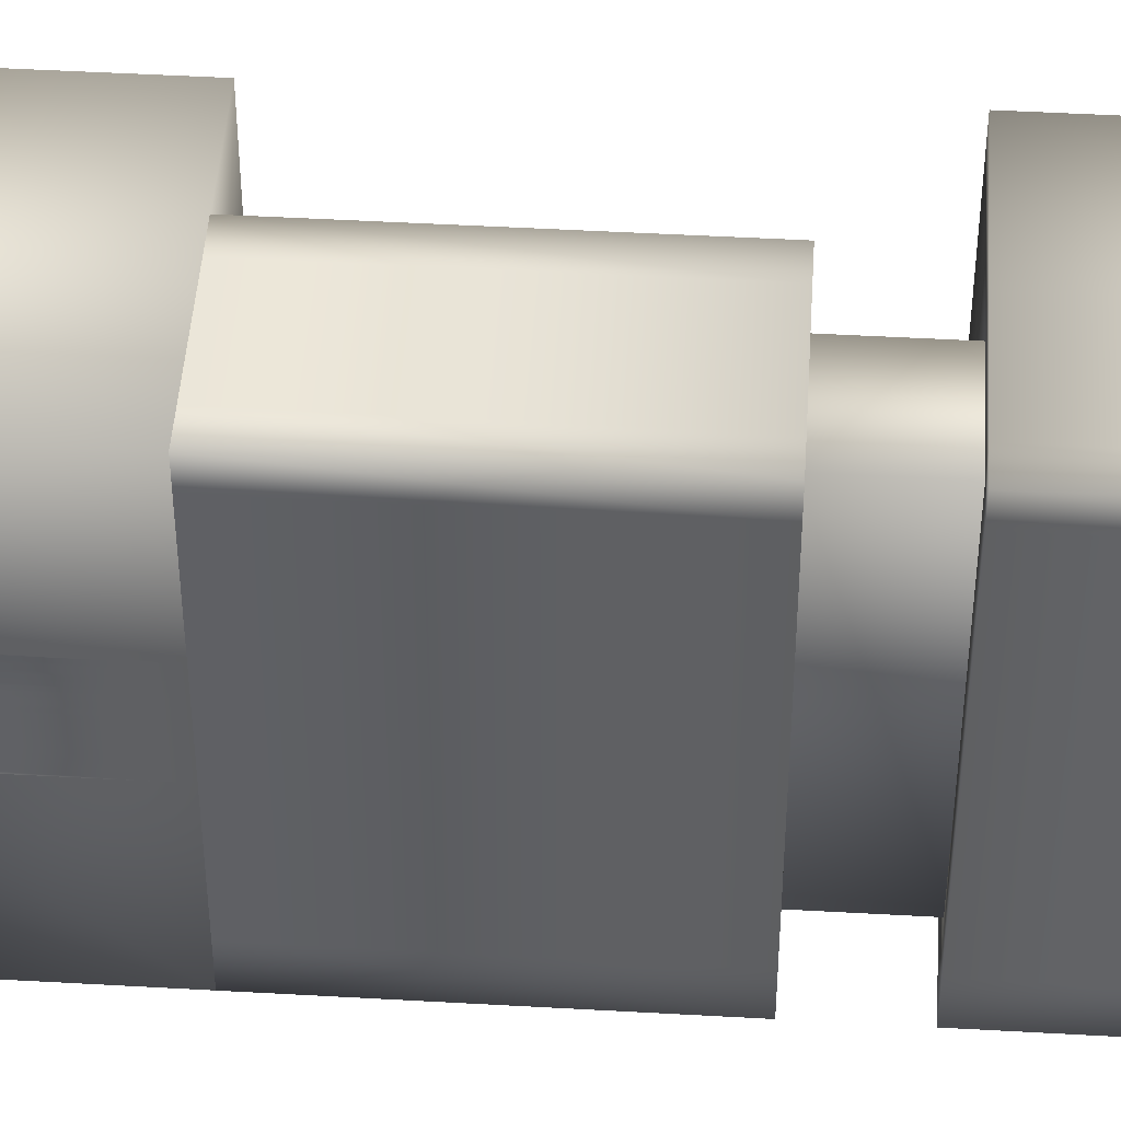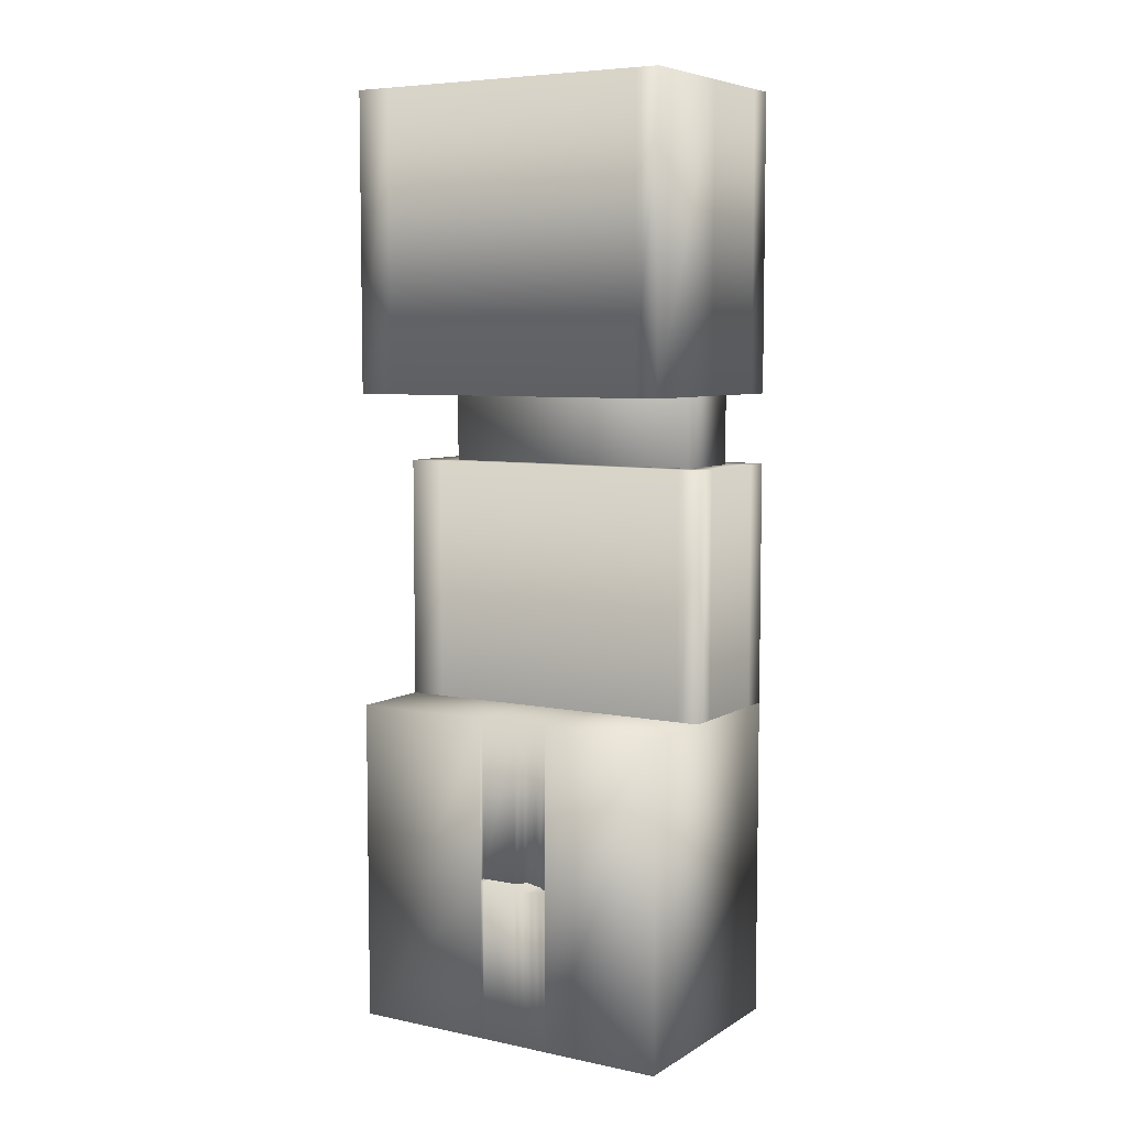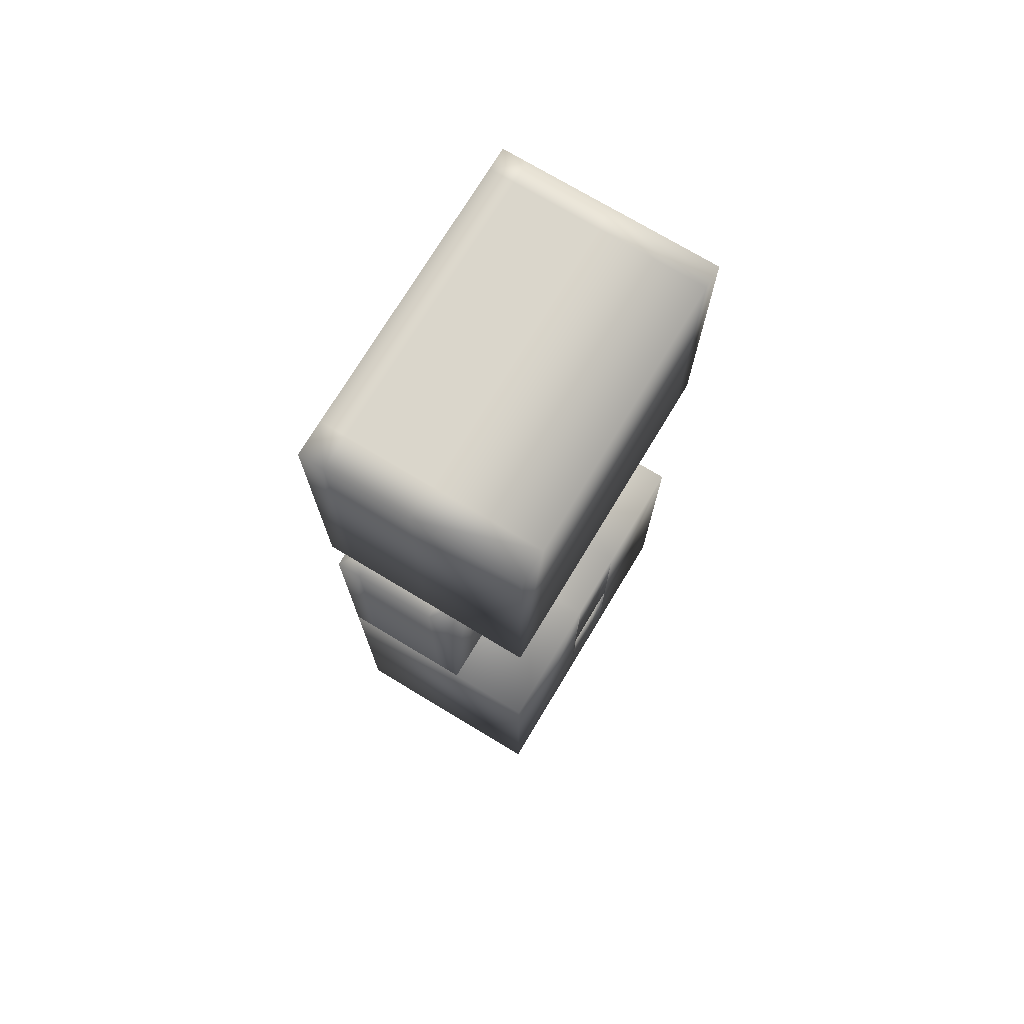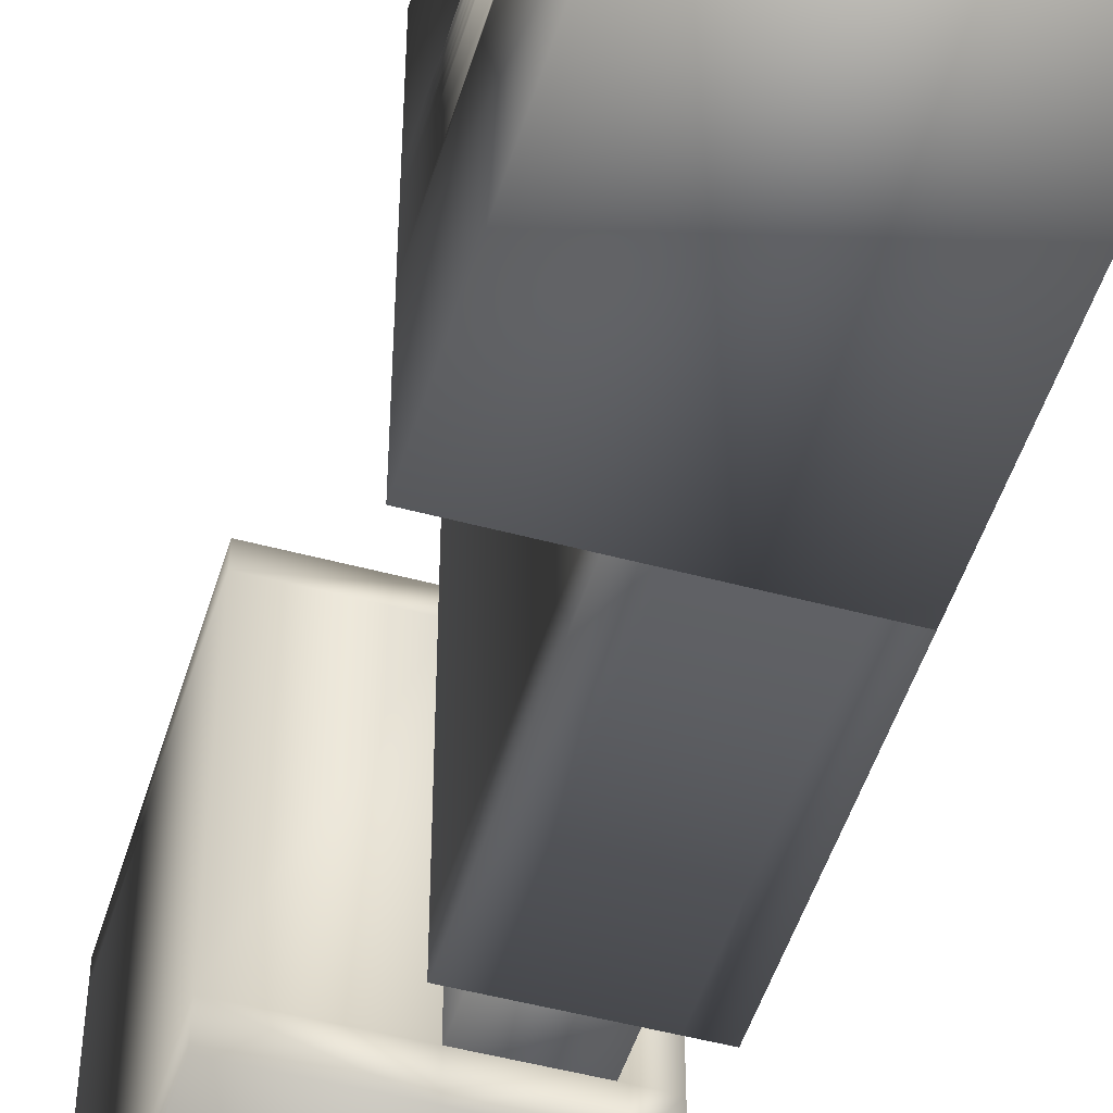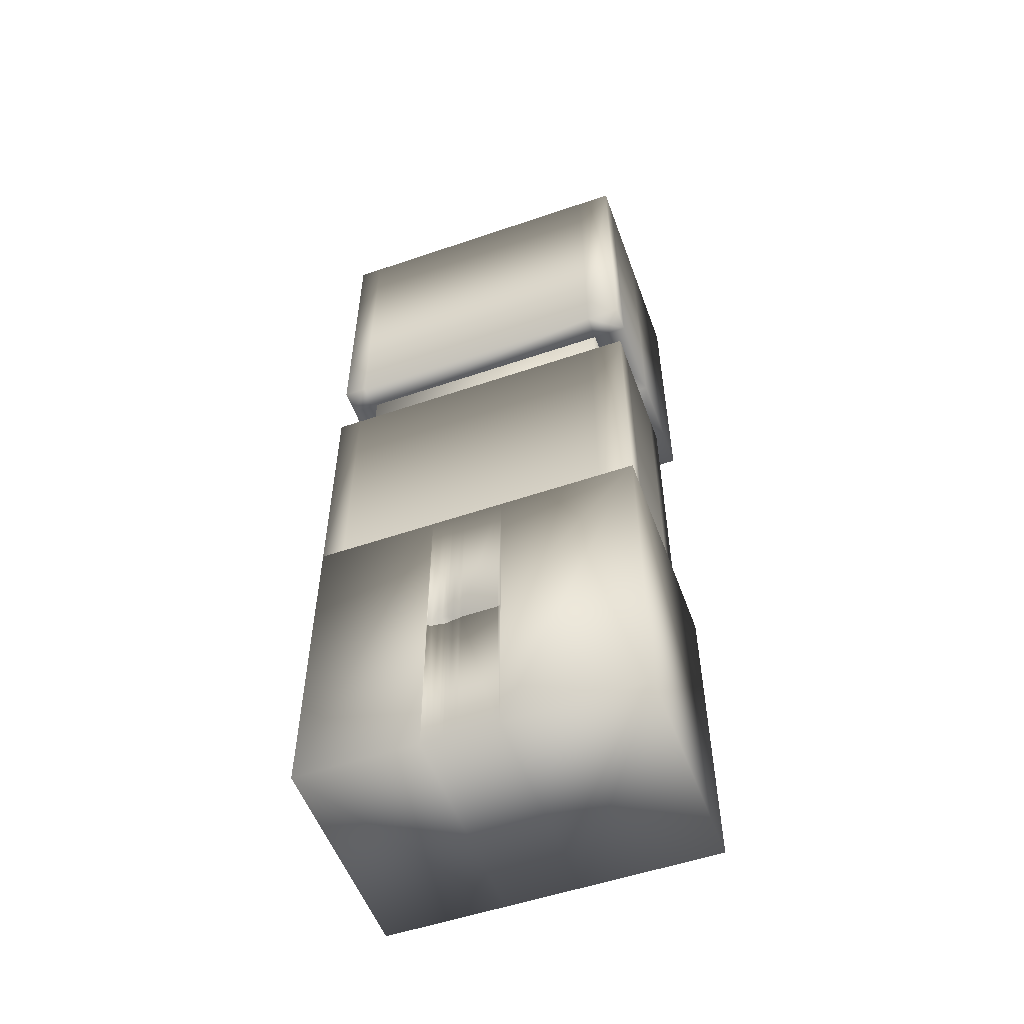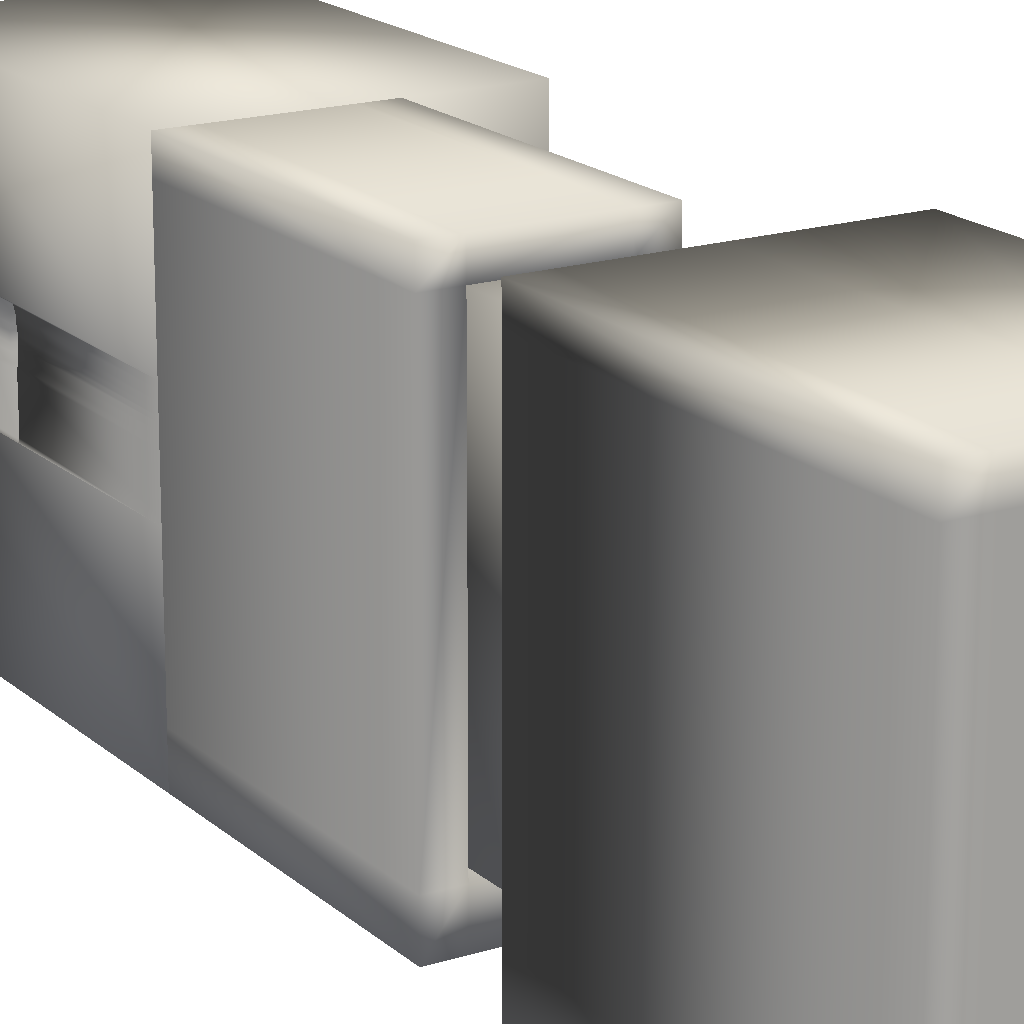
<metadata>
{"format":"obj","ext":"obj","renderer":"f3d","projection":"perspective","resolution":1024,"background":"white","views":[{"elev":46.5,"azim":-86.3,"up":"+Y"},{"elev":6.5,"azim":121.4,"up":"+Z"},{"elev":73.7,"azim":31.1,"up":"+Z"},{"elev":-49.3,"azim":163.3,"up":"+Y"},{"elev":-54.3,"azim":-70.1,"up":"+Z"},{"elev":18.0,"azim":-31.6,"up":"+Y"}]}
</metadata>
<code>
v  -0.0017 1.438 0.636
v  -0.5481 1.438 0.636
v  -0.5481 -0.3248 0.636
v  -0.0017 -0.3248 0.636
v  -0.5509 -0.5669 -1.986
v  0.0011 -0.5669 -1.986
v  0.0011 -0.5669 -0.396
v  -0.5509 -0.5669 -0.396
v  0.1667 -0.3411 -1.986
v  0.1667 1.454 -1.986
v  0.1667 1.454 -0.396
v  0.1667 -0.3411 -0.396
v  0.0011 1.604 -1.986
v  -0.5509 1.604 -1.986
v  -0.5509 1.604 -0.396
v  0.0011 1.604 -0.396
v  -0.7165 1.454 -1.986
v  -0.7165 -0.3411 -1.986
v  -0.7165 -0.3411 -0.396
v  -0.7165 1.454 -0.396
v  0.7165 -0.3411 0.0609
v  0.7165 1.454 0.0609
v  0.7165 1.454 1.986
v  0.7165 -0.3411 1.986
v  -0.7165 -0.3411 0.0609
v  -0.7165 1.454 0.0609
v  -0.5507 1.454 0.0609
v  -0.5507 -0.3411 0.0609
v  -0.7165 -0.5669 0.0609
v  -0.5507 -0.5669 0.0609
v  -0.5507 -0.5669 1.986
v  -0.7165 -0.5669 1.986
v  -0.7165 1.604 1.986
v  -0.5507 1.604 1.986
v  -0.5507 1.604 0.0609
v  -0.7165 1.604 0.0609
v  0.0012 1.454 1.986
v  0.0012 -0.3411 1.986
v  -0.7165 -0.3411 1.986
v  -0.7165 1.454 1.986
v  -0.5509 1.454 -0.396
v  0.0011 1.454 -0.396
v  0.0011 -0.3411 -0.396
v  -0.5509 -0.3411 -0.396
v  0.1667 1.604 -1.986
v  0.1667 1.604 -0.396
v  0.1667 -0.5669 -0.396
v  0.1667 -0.5669 -1.986
v  -0.7165 -0.5669 -1.986
v  -0.7165 -0.5669 -0.396
v  -0.7165 1.604 -0.396
v  -0.7165 1.604 -1.986
v  0.7165 1.604 0.0609
v  0.7165 1.604 1.986
v  0.7165 -0.5669 1.986
v  0.7165 -0.5669 0.0609
v  0.0012 -0.5669 0.0609
v  0.0012 -0.3411 0.0609
v  0.0012 1.604 1.986
v  -0.5507 -0.3411 1.986
v  0.0012 1.454 0.0609
v  0.0012 -0.5669 1.986
v  0.0012 1.604 0.0609
v  -0.5507 1.454 1.986
v  -0.5507 1.454 0.6622
v  0.0012 1.454 0.6622
v  0.0012 -0.3411 0.6622
v  -0.5507 -0.3411 0.6622
v  -0.5509 1.454 -0.9973
v  0.0011 1.454 -0.9973
v  -0.5509 -0.3411 -0.9973
v  0.0011 -0.3411 -0.9973
v  -0.5481 1.438 -0.9973
v  -0.0017 1.438 -0.9973
v  -0.5481 -0.3248 -0.9973
v  -0.0017 -0.3248 -0.9973
o lock_blockade_low
g lock_blockade_low
f 1 2 3 4
f 5 6 7 8
f 9 10 11 12
f 13 14 15 16
f 17 18 19 20
f 21 22 23 24
f 25 26 27 28
f 29 30 31 32
f 33 34 35 36
f 24 23 37 38
f 26 25 39 40
f 16 15 41 42
f 8 7 43 44
f 10 45 46 11
f 12 47 48 9
f 18 49 50 19
f 20 51 52 17
f 22 53 54 23
f 24 55 56 21
f 26 36 35 27
f 21 56 57 58
f 23 54 59 37
f 39 32 31 60
f 25 29 32 39
f 40 33 36 26
f 41 20 19 44
f 43 12 11 42
f 6 48 47 7
f 8 50 49 5
f 14 52 51 15
f 16 46 45 13
f 15 51 20 41
f 42 11 46 16
f 7 47 12 43
f 44 19 50 8
f 61 22 21 58
f 57 56 55 62
f 59 54 53 63
f 37 64 60 38
f 63 53 22 61
f 57 30 28 58
f 59 34 64 37
f 62 55 24 38
f 65 66 67 68
f 30 57 62 31
f 34 59 63 35
f 35 63 61 27
f 31 62 38 60
f 64 40 39 60
f 30 29 25 28
f 34 33 40 64
f 27 61 66 65
f 61 58 67 66
f 58 28 68 67
f 28 27 65 68
f 42 41 69 70
f 41 44 71 69
f 44 43 72 71
f 43 42 70 72
f 70 69 73 74
f 69 71 75 73
f 71 72 76 75
f 72 70 74 76
v  -0.7163 -0.5671 -1.985
v  -0.7163 -0.5671 -4.087
v  0.7164 -0.5671 -4.087
v  0.7164 -0.5671 -1.985
v  -0.7163 1.604 -1.985
v  0.7164 1.604 -1.985
v  0.7164 1.604 -4.087
v  -0.7163 1.604 -4.087
v  0.7164 0.3331 -1.985
v  -0.7163 0.3331 -1.985
v  0.7164 0.8177 -1.985
v  -0.7163 0.8177 -1.985
v  -0.7163 0.8177 -4.087
v  -0.7163 0.8177 -3.036
v  0.7164 0.3532 -1.985
v  0.7164 0.5878 -1.985
v  -0.7163 0.5878 -1.985
v  -0.7163 0.3532 -1.985
v  0.7164 0.3532 -3.024
v  0.7164 0.5878 -3.023
v  -0.7163 0.3532 -3.024
v  -0.7163 0.5878 -3.023
v  -0.7163 0.3334 -3.036
v  -0.7163 0.3331 -3.036
v  0.7164 0.6057 -1.985
v  -0.7163 0.6057 -1.985
v  0.7164 0.6057 -3.017
v  -0.7163 0.6057 -3.017
v  0.7164 0.6436 -1.985
v  -0.7163 0.6436 -1.985
v  0.7164 0.6436 -3.013
v  -0.7163 0.6436 -3.013
v  0.7164 0.6729 -1.985
v  -0.7163 0.6729 -1.985
v  0.7164 0.6729 -3.005
v  -0.7163 0.6729 -3.005
v  0.7164 0.6935 -1.985
v  -0.7163 0.6935 -1.985
v  0.7164 0.6935 -3.004
v  -0.7163 0.6935 -3.004
v  0.7164 0.714 -1.985
v  -0.7163 0.714 -1.985
v  0.7164 0.714 -3.005
v  -0.7163 0.714 -3.005
v  0.7164 0.741 -1.985
v  -0.7163 0.741 -1.985
v  0.7164 0.741 -3.013
v  -0.7163 0.741 -3.013
v  0.7164 0.7816 -1.985
v  -0.7163 0.7816 -1.985
v  0.7164 0.7816 -3.018
v  -0.7163 0.7816 -3.018
v  0.7164 0.8123 -1.985
v  -0.7163 0.8123 -1.985
v  0.7164 0.8123 -3.035
v  -0.7163 0.8123 -3.035
v  0.7164 0.8168 -3.036
v  0.7164 0.8177 -3.036
v  -0.7163 0.8168 -3.036
v  0.7164 0.8177 -4.087
v  0.7164 0.3334 -3.036
v  0.7164 0.3331 -3.036
v  -0.7163 0.3331 -4.087
v  0.7164 0.3331 -4.087
v  0.7164 0.3532 -4.087
v  -0.7163 0.3532 -4.087
v  -0.7163 0.5878 -4.087
v  0.7164 0.5878 -4.087
v  0.7164 0.3532 -3.048
v  0.7164 0.5878 -3.049
v  -0.7163 0.3532 -3.048
v  -0.7163 0.5878 -3.049
v  -0.7163 0.6057 -4.087
v  0.7164 0.6057 -4.087
v  0.7164 0.6057 -3.055
v  -0.7163 0.6057 -3.055
v  -0.7163 0.6436 -4.087
v  0.7164 0.6436 -4.087
v  0.7164 0.6436 -3.059
v  -0.7163 0.6436 -3.059
v  -0.7163 0.6729 -4.087
v  0.7164 0.6729 -4.087
v  0.7164 0.6729 -3.067
v  -0.7163 0.6729 -3.067
v  -0.7163 0.6935 -4.087
v  0.7164 0.6935 -4.087
v  0.7164 0.6935 -3.068
v  -0.7163 0.6935 -3.068
v  -0.7163 0.714 -4.087
v  0.7164 0.714 -4.087
v  0.7164 0.714 -3.067
v  -0.7163 0.714 -3.067
v  -0.7163 0.741 -4.087
v  0.7164 0.741 -4.087
v  0.7164 0.741 -3.059
v  -0.7163 0.741 -3.059
v  -0.7163 0.7816 -4.087
v  0.7164 0.7816 -4.087
v  0.7164 0.7816 -3.054
v  -0.7163 0.7816 -3.054
v  -0.7163 0.8123 -4.087
v  0.7164 0.8123 -4.087
v  0.7164 0.8123 -3.037
v  -0.7163 0.8123 -3.037
o lock_keyhole_low
g lock_keyhole_low
f 77 78 79 80
f 81 82 83 84
f 77 80 85 86
f 87 82 81 88
f 88 81 84 89 90
f 91 92 93 94
f 95 96 92 91
f 97 98 96 95
f 94 93 98 97
f 85 91 94 86
f 86 94 97 99 100
f 92 101 102 93
f 96 103 101 92
f 98 104 103 96
f 93 102 104 98
f 101 105 106 102
f 103 107 105 101
f 104 108 107 103
f 102 106 108 104
f 105 109 110 106
f 107 111 109 105
f 108 112 111 107
f 106 110 112 108
f 109 113 114 110
f 111 115 113 109
f 112 116 115 111
f 110 114 116 112
f 113 117 118 114
f 115 119 117 113
f 116 120 119 115
f 114 118 120 116
f 117 121 122 118
f 119 123 121 117
f 120 124 123 119
f 118 122 124 120
f 121 125 126 122
f 123 127 125 121
f 124 128 127 123
f 122 126 128 124
f 125 129 130 126
f 127 131 129 125
f 128 132 131 127
f 126 130 132 128
f 129 87 88 130
f 131 133 134 87 129
f 132 135 133 131
f 130 88 90 135 132
f 82 87 134 136 83
f 137 95 91 85 138
f 99 97 95 137
f 78 139 140 79
f 79 140 138 85 80
f 136 89 84 83
f 141 142 143 144
f 145 141 144 146
f 147 145 146 148
f 142 147 148 143
f 140 139 142 141
f 139 100 99 147 142
f 144 143 149 150
f 146 144 150 151
f 148 146 151 152
f 143 148 152 149
f 150 149 153 154
f 151 150 154 155
f 152 151 155 156
f 149 152 156 153
f 154 153 157 158
f 155 154 158 159
f 156 155 159 160
f 153 156 160 157
f 158 157 161 162
f 159 158 162 163
f 160 159 163 164
f 157 160 164 161
f 162 161 165 166
f 163 162 166 167
f 164 163 167 168
f 161 164 168 165
f 166 165 169 170
f 167 166 170 171
f 168 167 171 172
f 165 168 172 169
f 170 169 173 174
f 171 170 174 175
f 172 171 175 176
f 169 172 176 173
f 174 173 177 178
f 175 174 178 179
f 176 175 179 180
f 173 176 180 177
f 178 177 89 136
f 179 178 136 134 133
f 180 179 133 135
f 177 180 135 90 89
f 77 86 100 139 78
f 137 138 140 141 145
f 99 137 145 147
v  -0.0076 -0.3167 -0.9706
v  -0.0076 1.435 -0.9706
v  -0.0076 1.435 1.009
v  -0.0076 -0.3167 1.009
v  -0.5201 -0.3167 -0.9706
v  -0.5201 -0.3167 1.009
v  -0.5201 1.435 1.009
v  -0.5201 1.435 -0.9706
o lock_metal_low
g lock_metal_low
f 181 182 183 184
f 185 186 187 188
f 181 184 186 185
f 184 183 187 186
f 183 182 188 187
f 182 181 185 188

</code>
